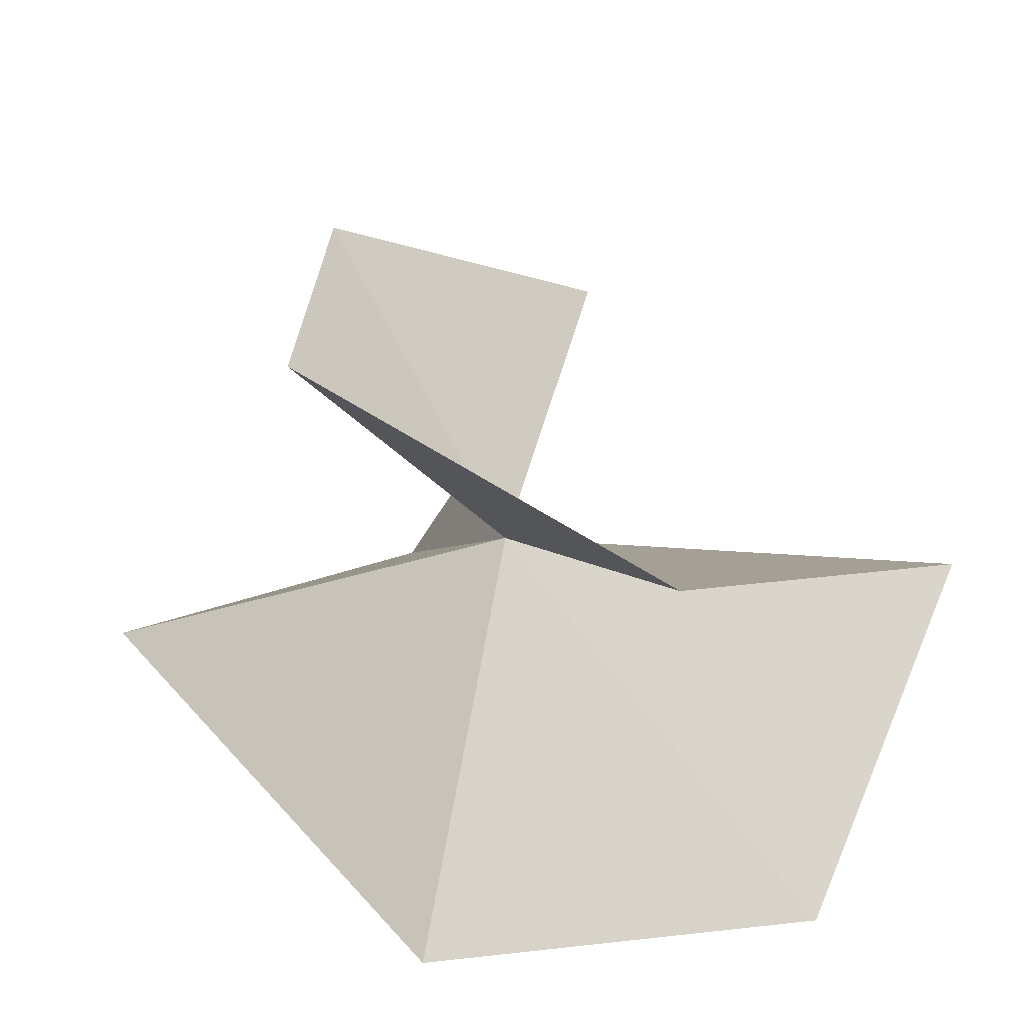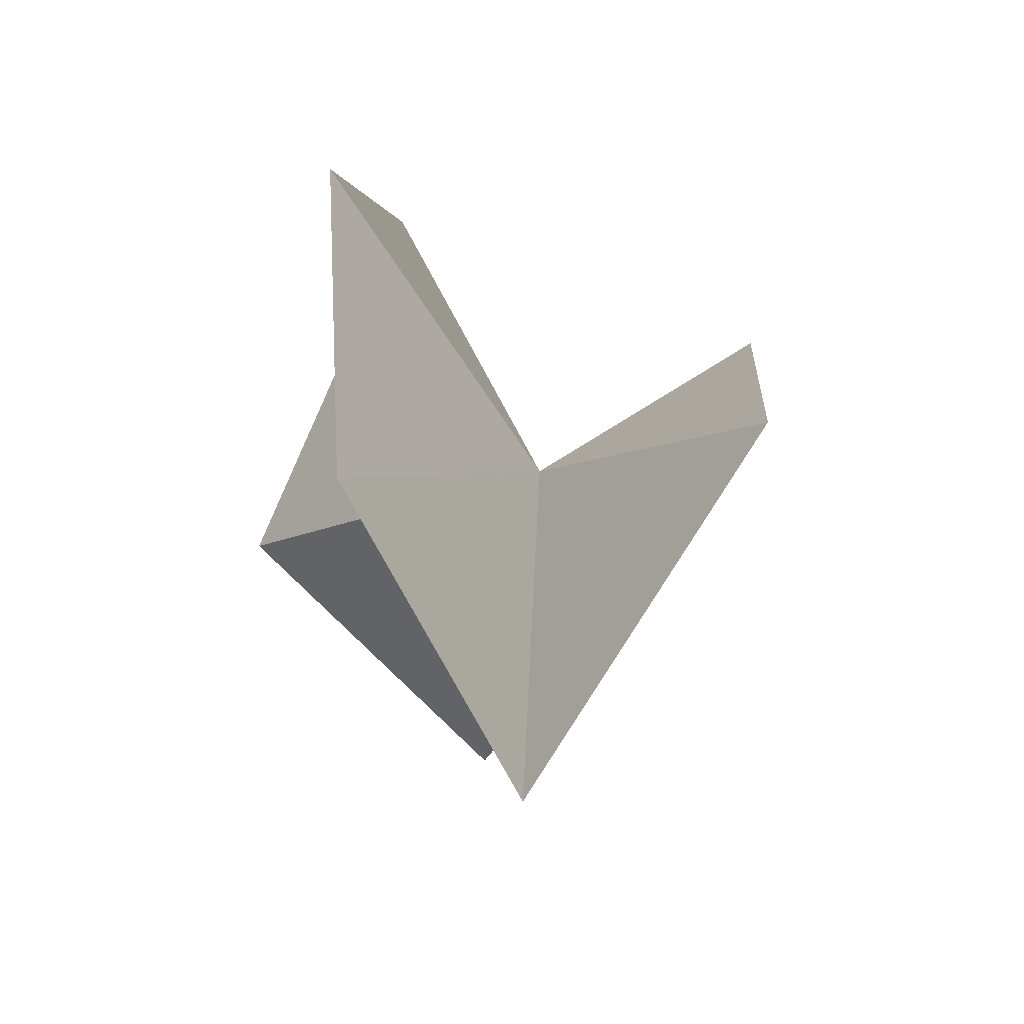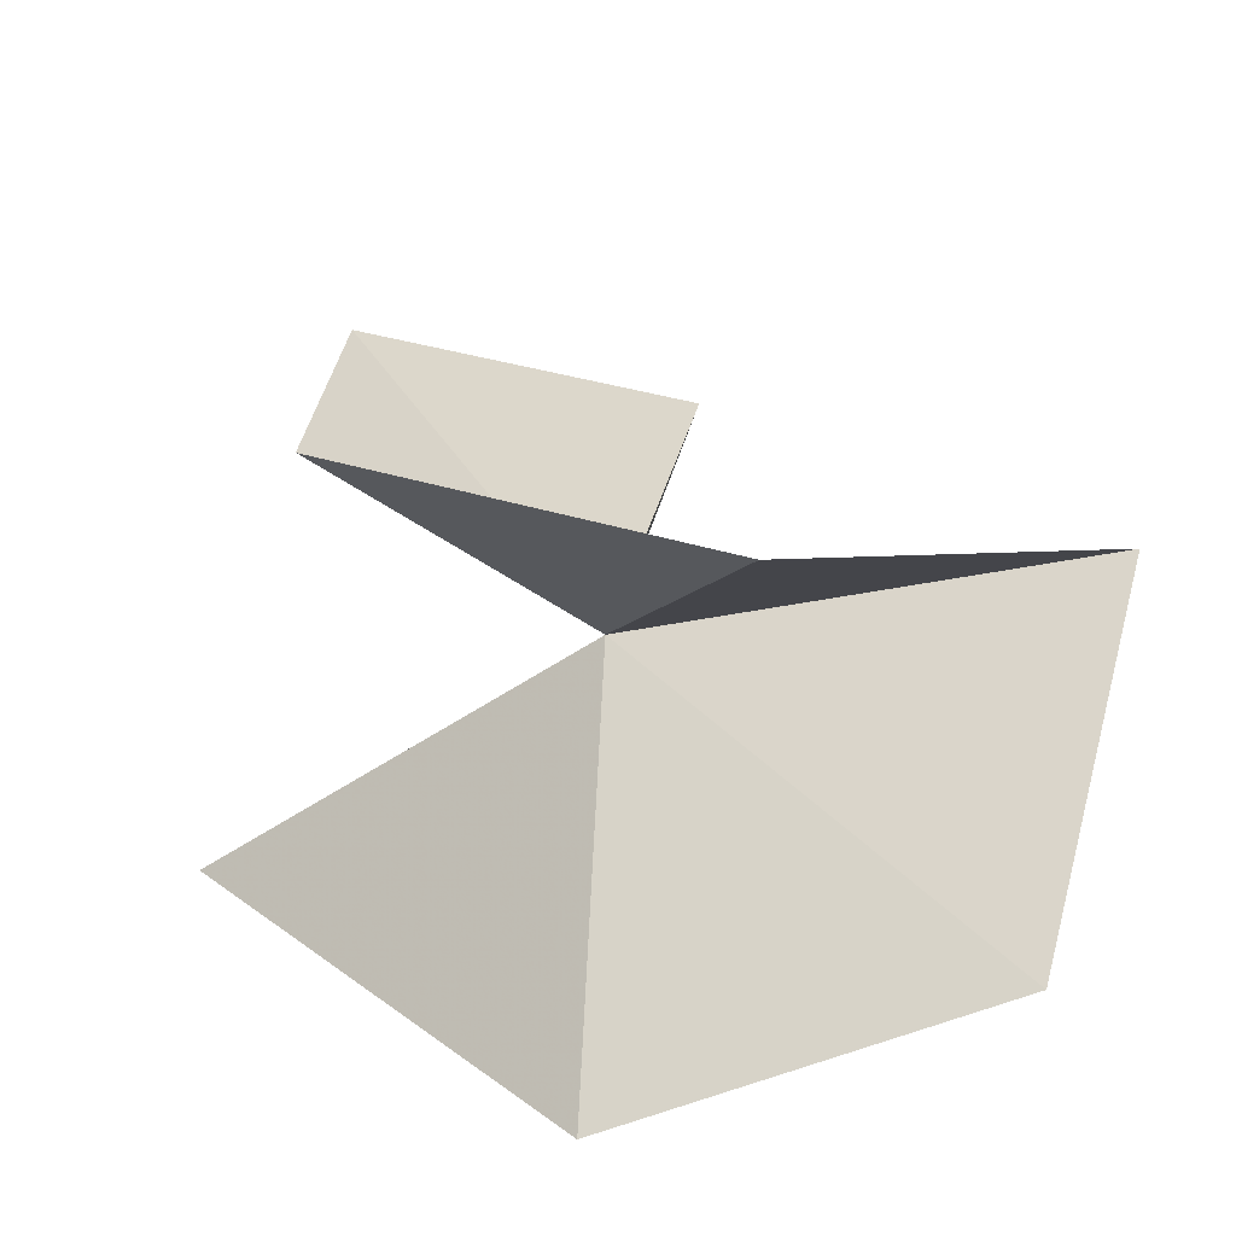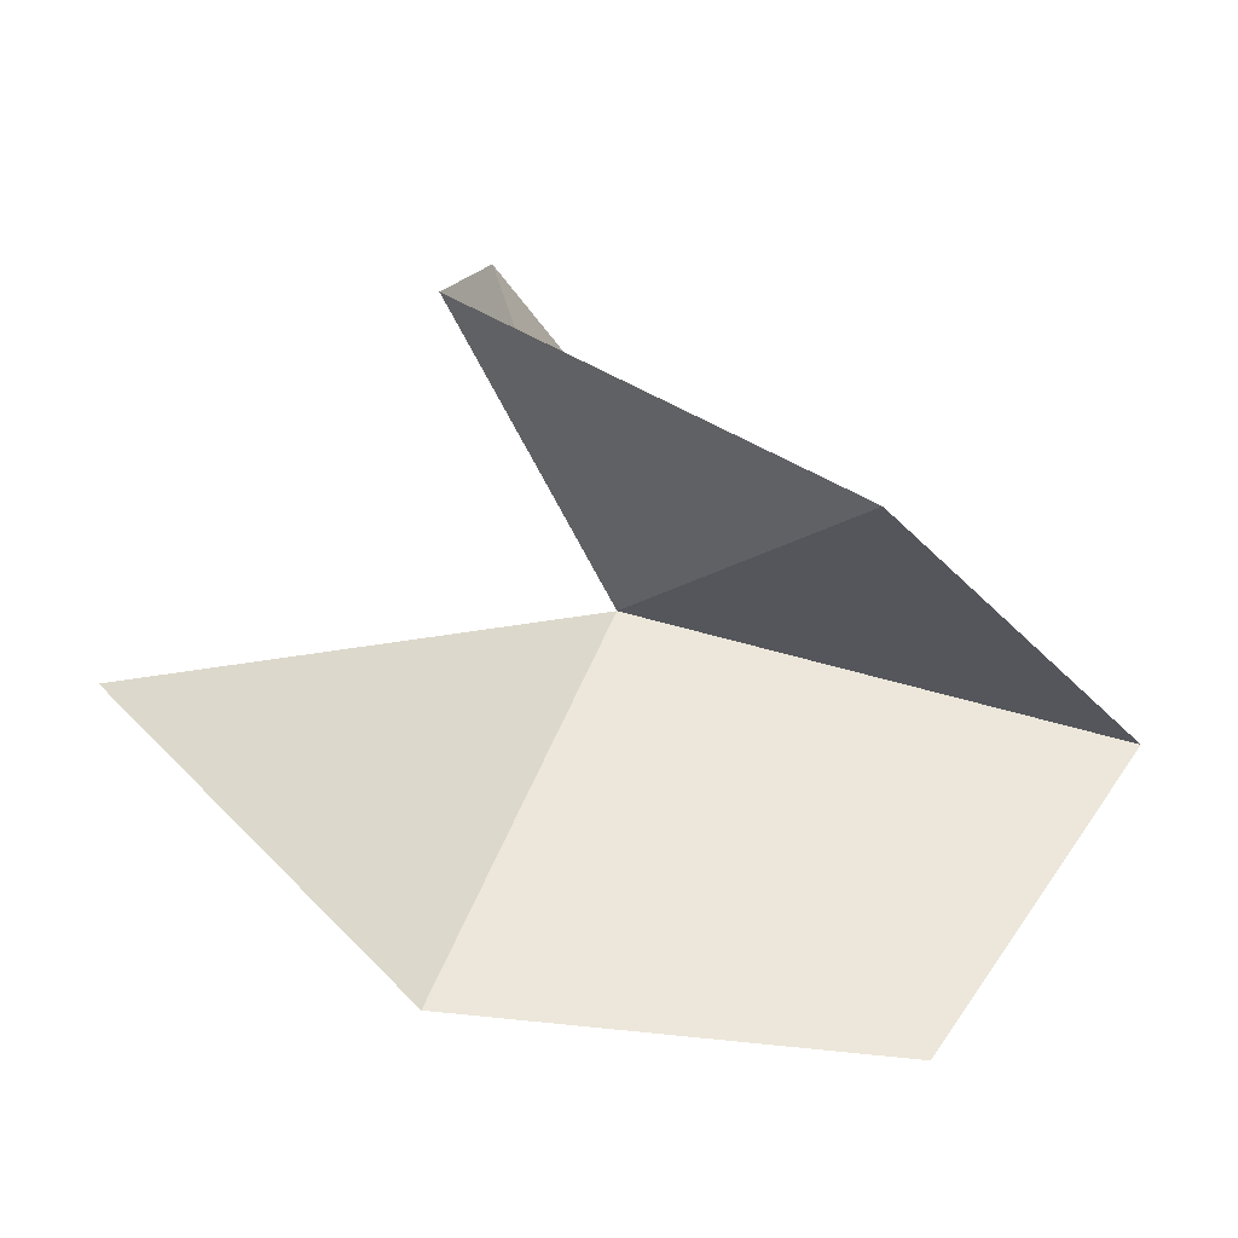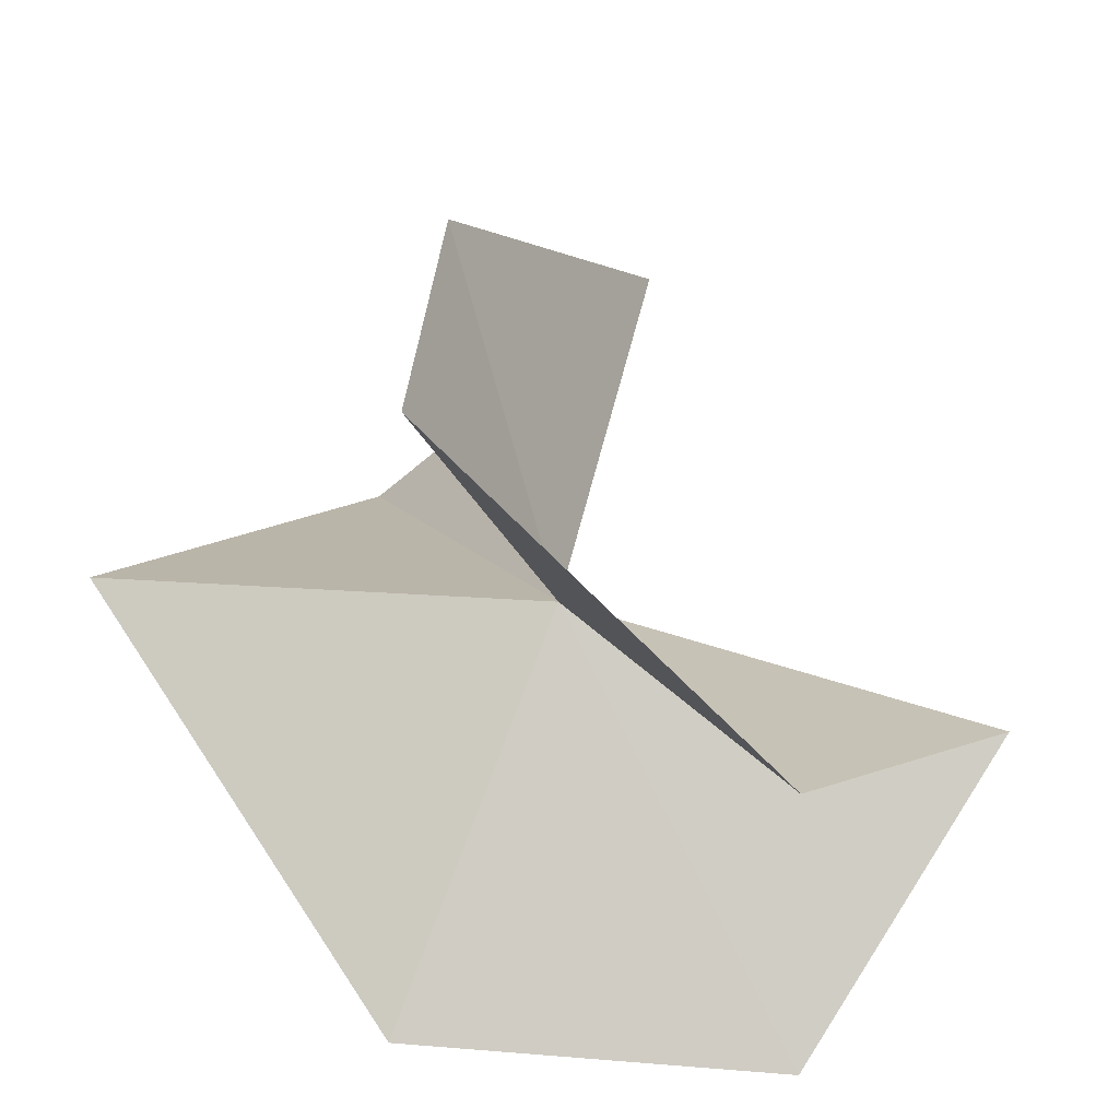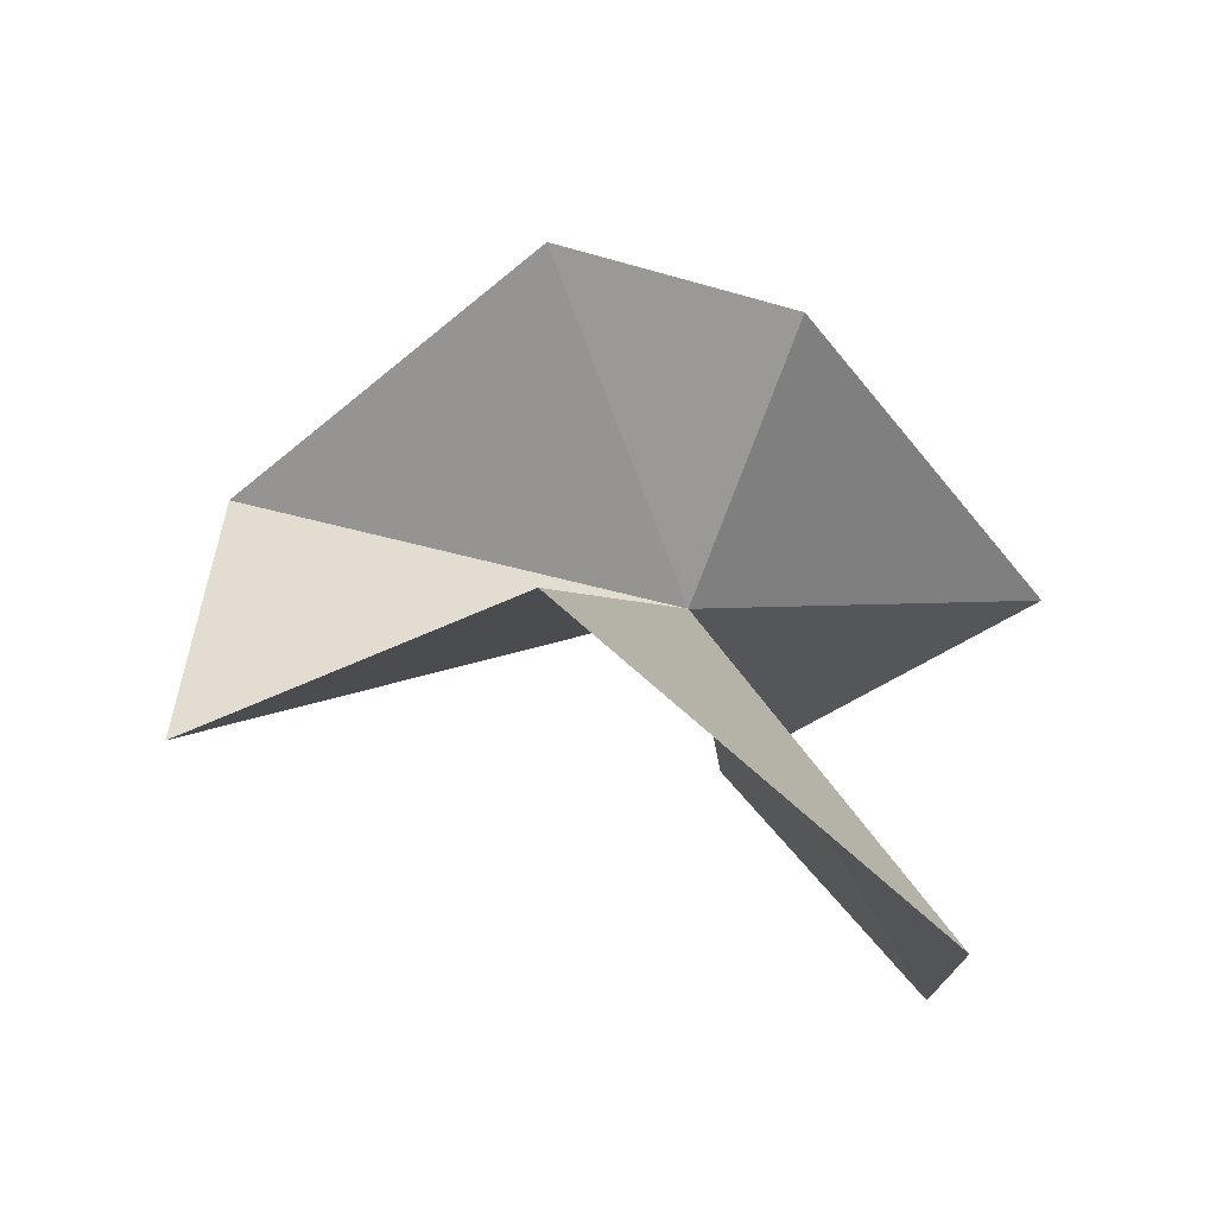
<metadata>
{"format":"obj","ext":"obj","renderer":"f3d","projection":"perspective","resolution":1024,"background":"white","views":[{"elev":-55.0,"azim":-85.0,"up":"+Z"},{"elev":-35.8,"azim":171.4,"up":"+Y"},{"elev":-66.0,"azim":-72.9,"up":"+Z"},{"elev":-79.7,"azim":-99.5,"up":"+Z"},{"elev":-43.4,"azim":-101.8,"up":"+Z"},{"elev":72.2,"azim":106.9,"up":"+Y"}]}
</metadata>
<code>
v 6.263 -0.9349 6.162
v 10.63 0.7756 0.7165
v 8.819 6.253 7.64
v 11.13 1.413 12.7
v 10.23 -5.536 0.7165
v 6.151 -2.54 14.04
v 6.744 -8.289 5.197
v 3.526 -3.698 0.7165
v 2.045 1.647 9.733
v 2.259 2.157 5.614
f 1 2 3
f 1 3 4
f 1 5 2
f 1 4 6
f 1 7 5
f 1 8 7
f 1 6 9
f 1 9 10
f 1 10 8

</code>
